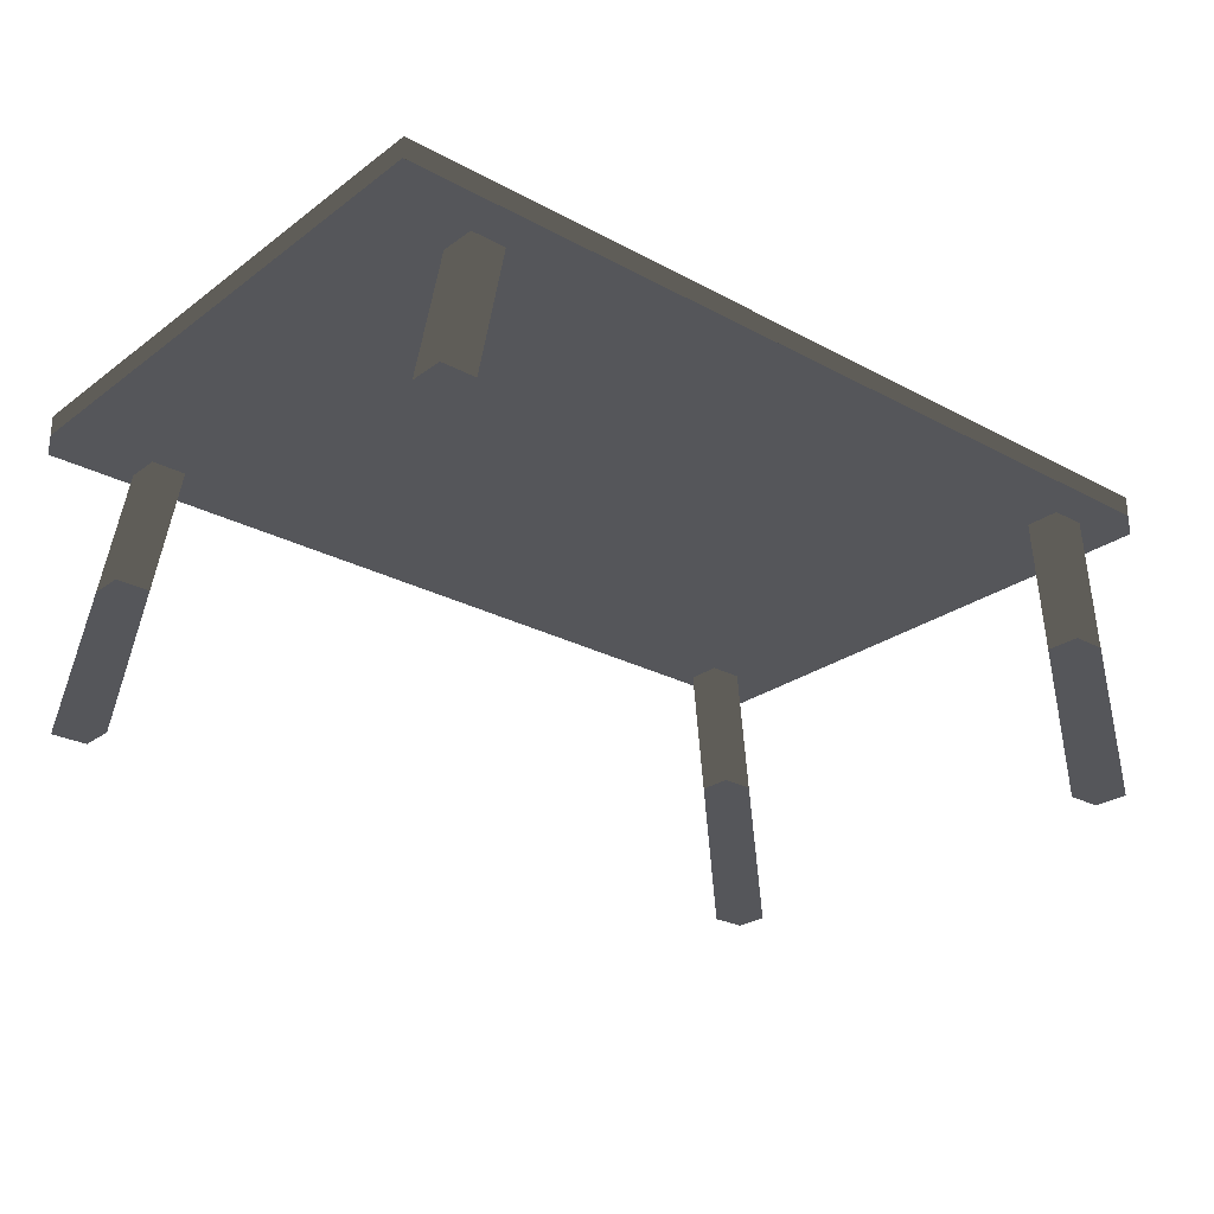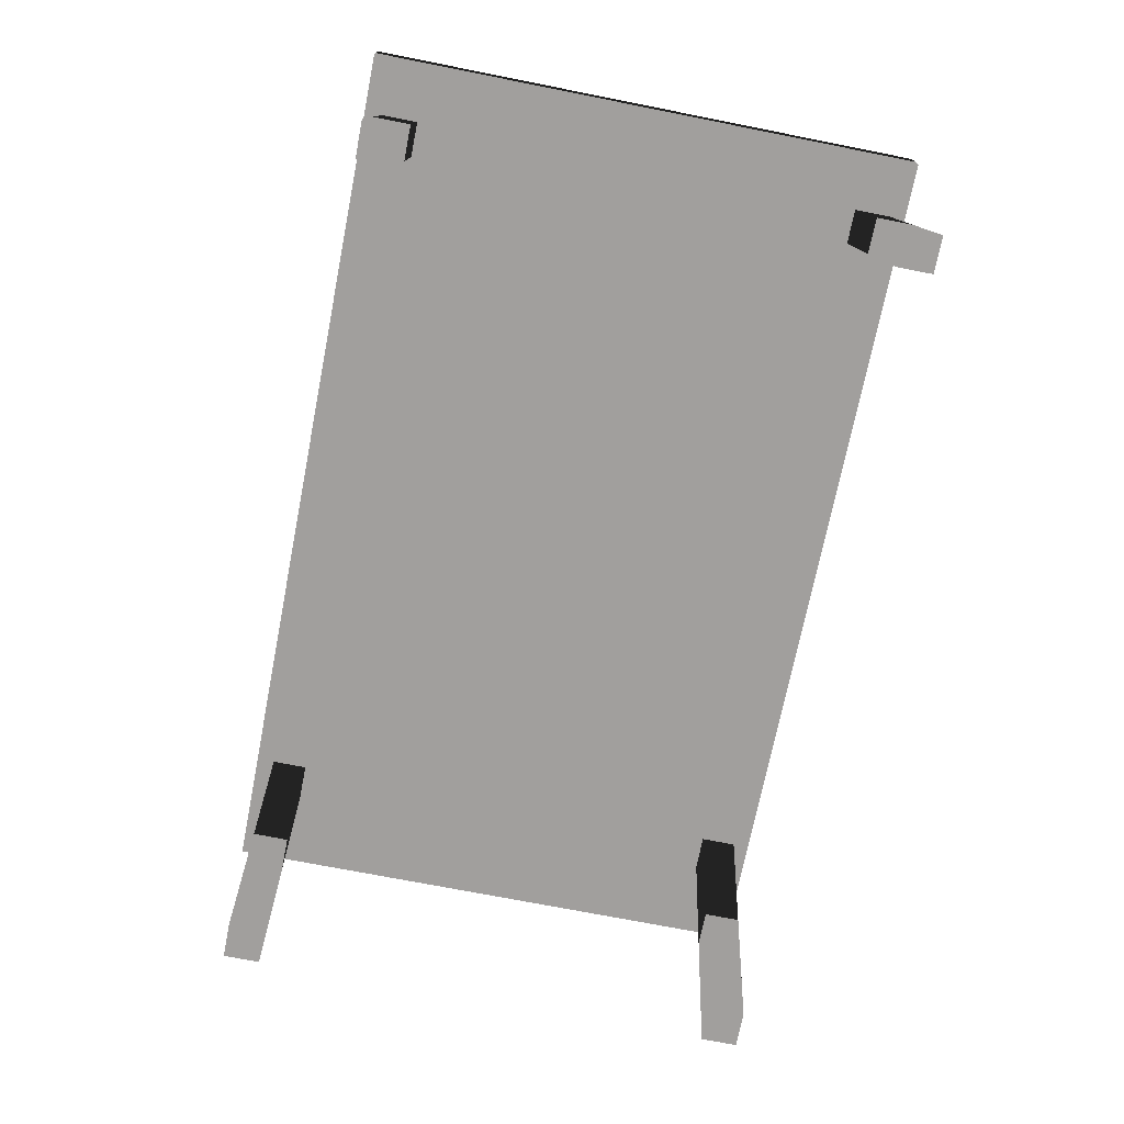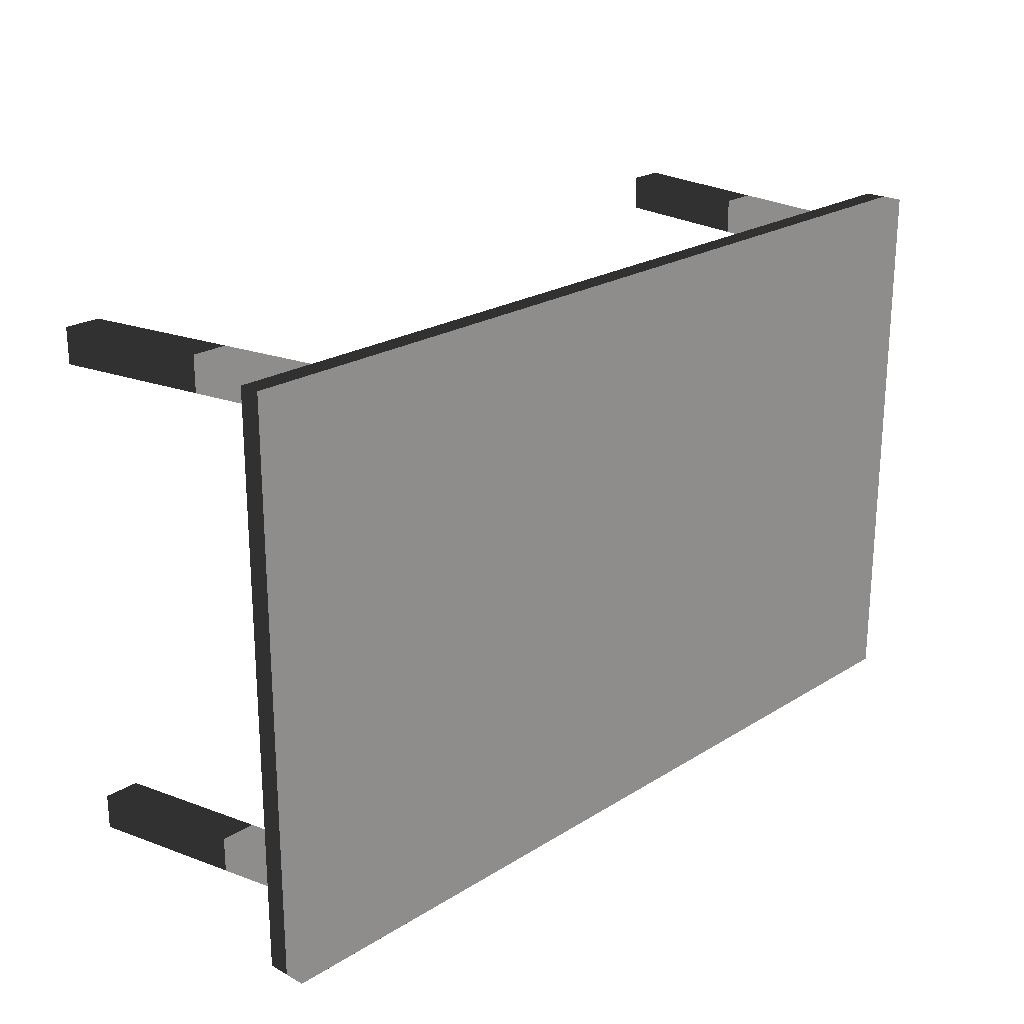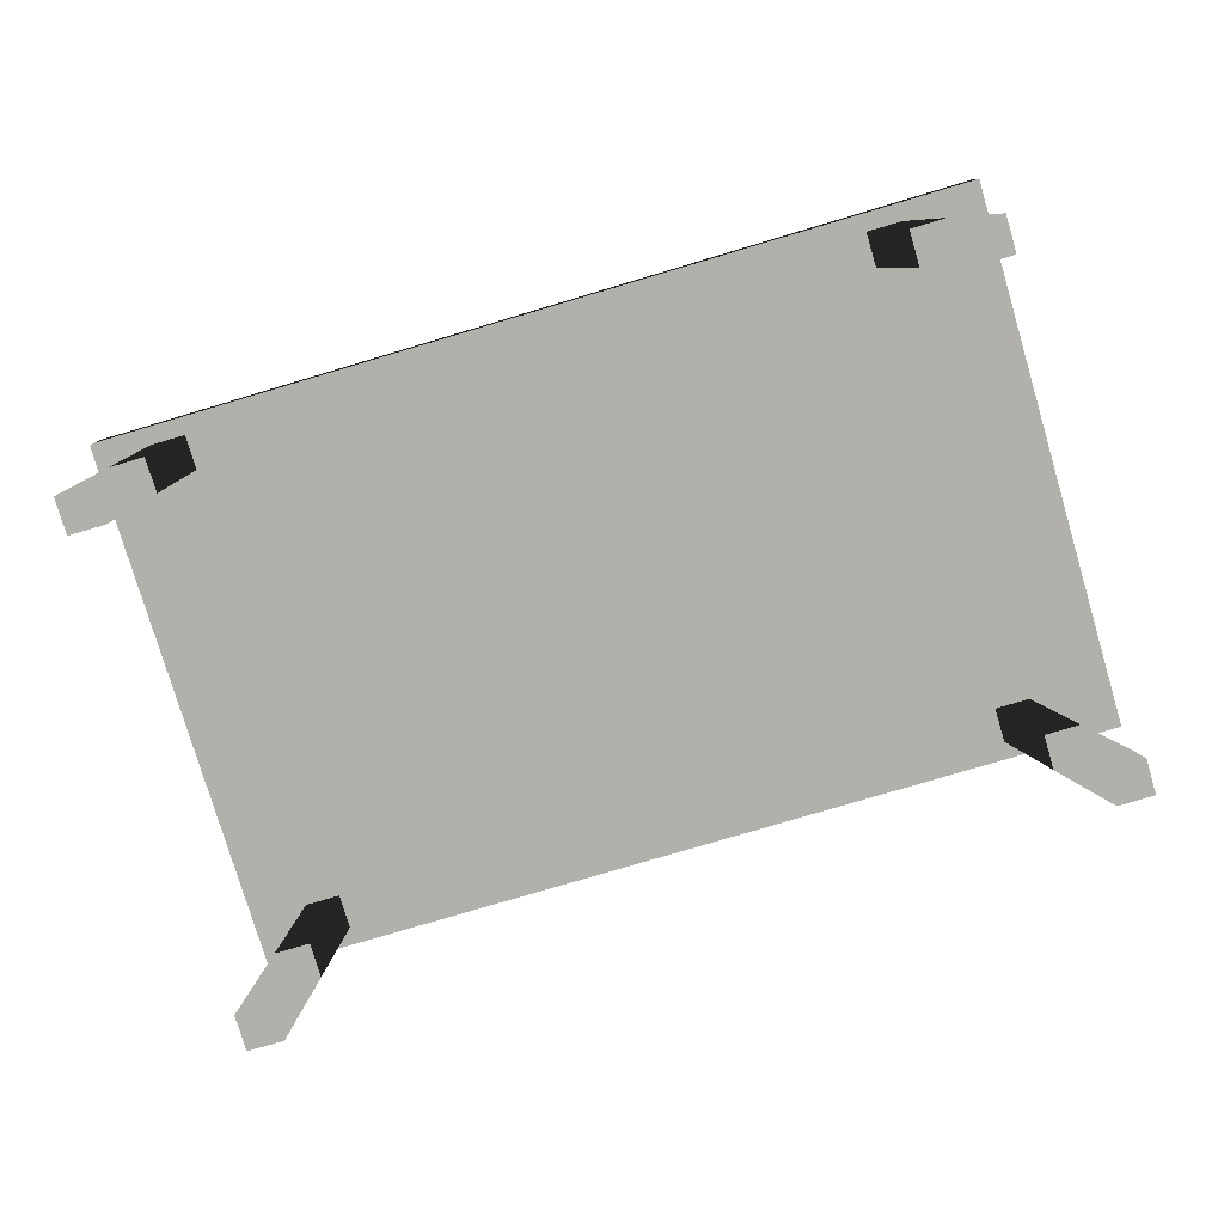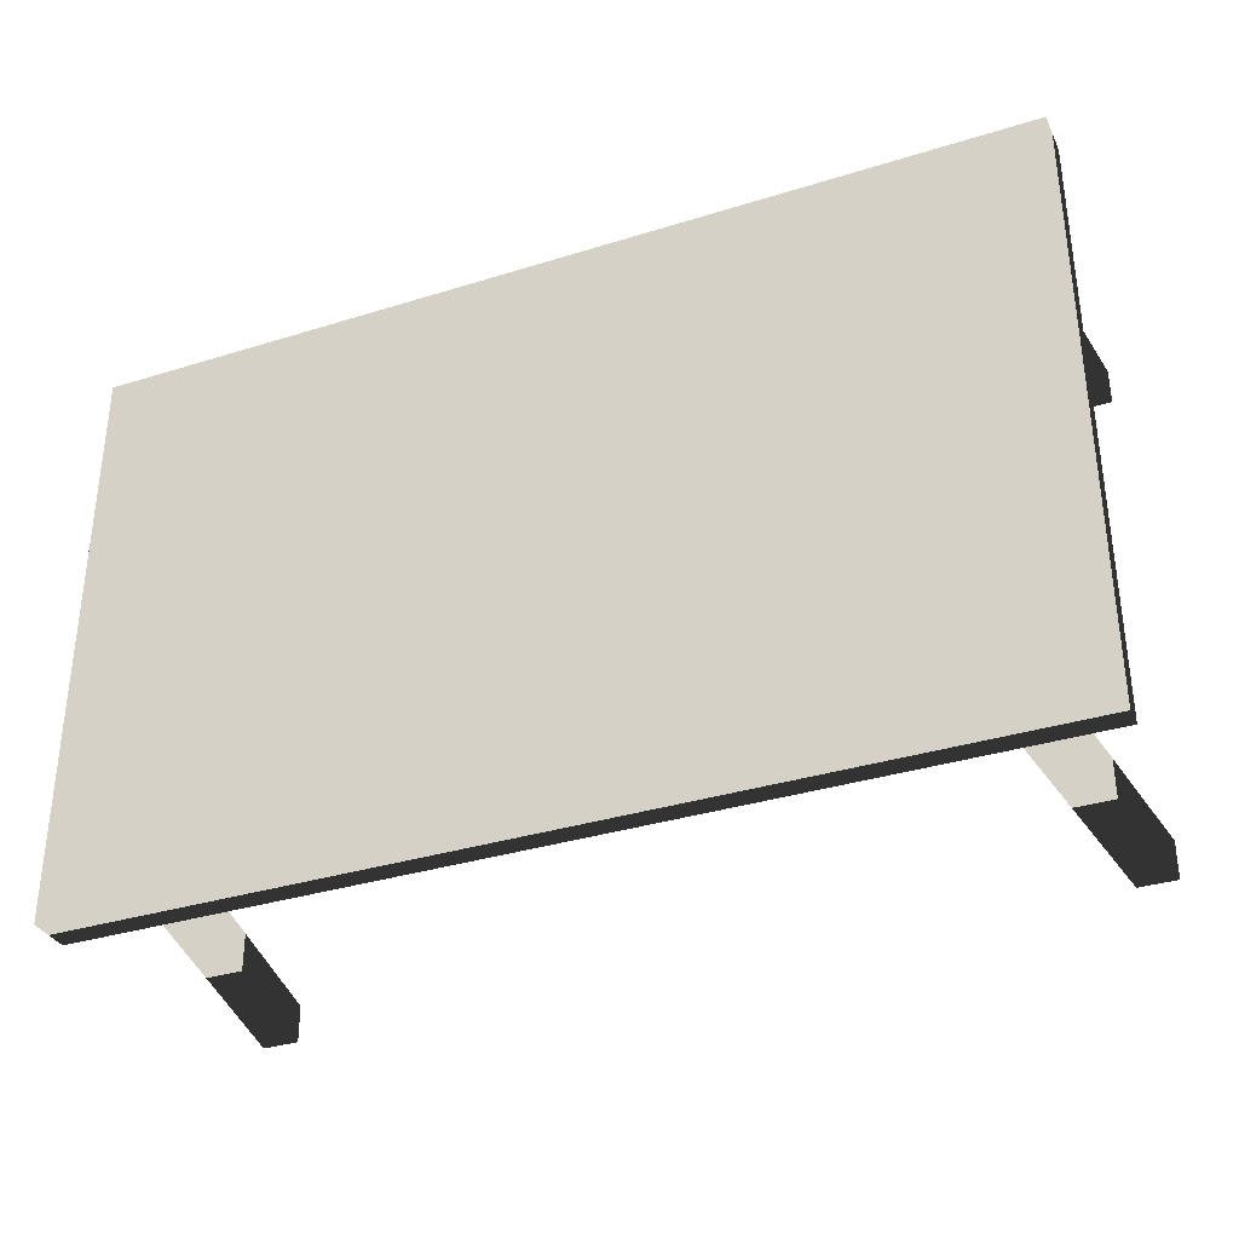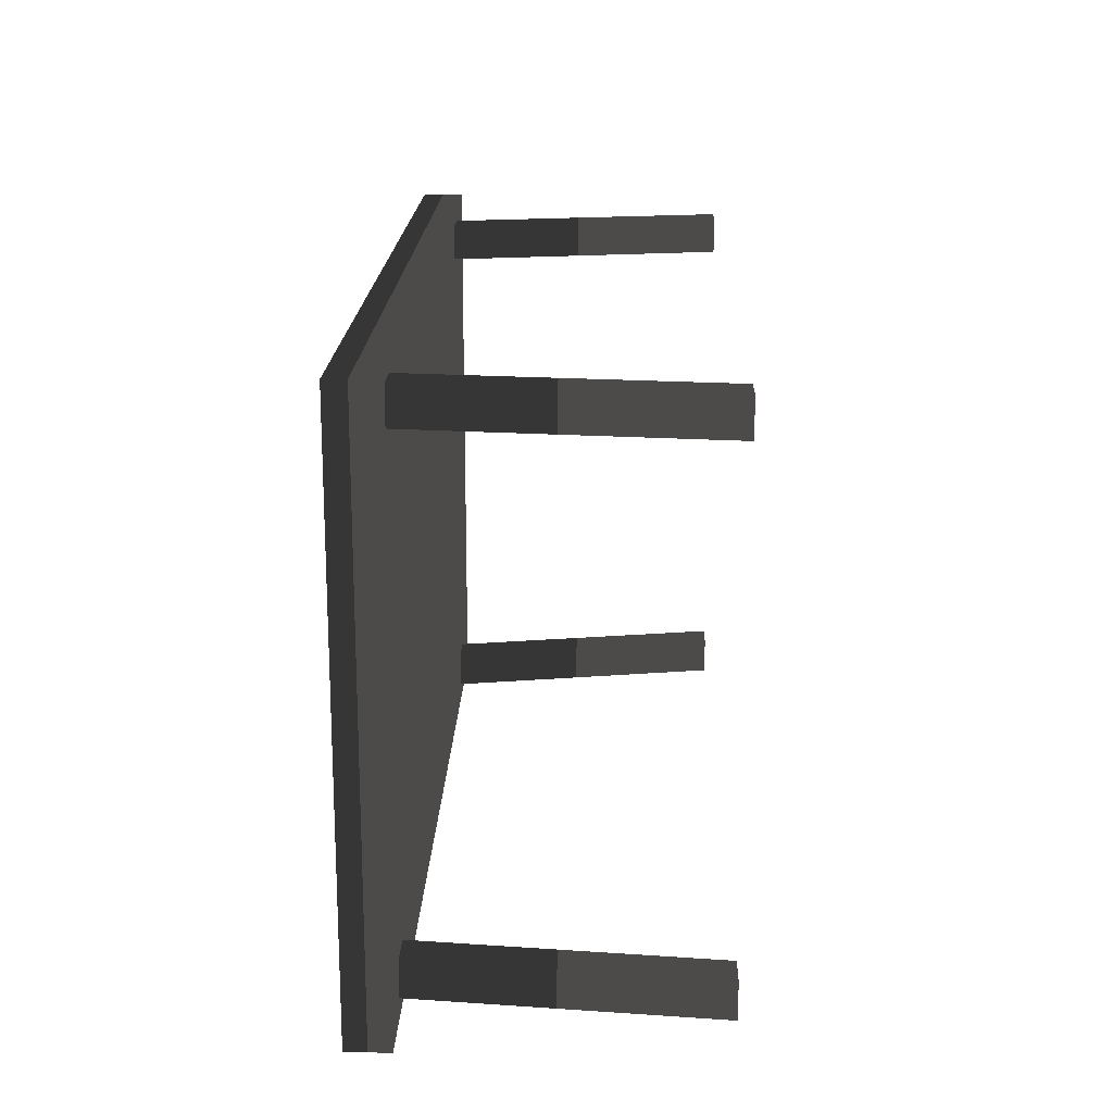
<metadata>
{"format":"obj","ext":"obj","renderer":"f3d","projection":"perspective","resolution":1024,"background":"white","views":[{"elev":-25.8,"azim":139.3,"up":"+Y"},{"elev":-71.5,"azim":-101.2,"up":"+Y"},{"elev":22.5,"azim":133.2,"up":"+Z"},{"elev":-78.5,"azim":16.5,"up":"+Y"},{"elev":-33.8,"azim":-157.0,"up":"+Z"},{"elev":17.9,"azim":-88.3,"up":"+Z"}]}
</metadata>
<code>
g
v  -0.771 0.4855 0.4816
v  0.771 0.4855 0.4816
v  -0.771 0.4855 -0.4816
v  0.771 0.4855 -0.4816
v  -0.771 0.5564 0.4816
v  0.771 0.5564 0.4816
v  -0.771 0.5564 -0.4816
v  0.771 0.5564 -0.4816
v  -0.6613 0.00346 0.3922
v  -0.6613 0.00346 0.4534
v  -0.7225 0.00346 0.4534
v  -0.7225 0.00346 0.3922
v  -0.609 0.5135 0.3922
v  -0.6702 0.5135 0.3922
v  -0.6702 0.5135 0.4534
v  -0.609 0.5135 0.4534
v  0.724 0.00346 0.3922
v  0.724 0.00346 0.4534
v  0.6628 0.00346 0.4534
v  0.6628 0.00346 0.3922
v  0.6268 0.5135 0.3922
v  0.5656 0.5135 0.3922
v  0.5656 0.5135 0.4534
v  0.6268 0.5135 0.4534
v  -0.6613 0.00346 -0.4504
v  -0.6613 0.00346 -0.3892
v  -0.7225 0.00346 -0.3892
v  -0.7225 0.00346 -0.4504
v  -0.609 0.5135 -0.4504
v  -0.6702 0.5135 -0.4504
v  -0.6702 0.5135 -0.3892
v  -0.609 0.5135 -0.3892
v  0.724 0.00346 -0.4504
v  0.724 0.00346 -0.3892
v  0.6628 0.00346 -0.3892
v  0.6628 0.00346 -0.4504
v  0.6268 0.5135 -0.4504
v  0.5656 0.5135 -0.4504
v  0.5656 0.5135 -0.3892
v  0.6268 0.5135 -0.3892
g table-03
f -40 -38 -37
f -37 -39 -40
f -36 -35 -33
f -33 -34 -36
f -40 -39 -35
f -35 -36 -40
f -39 -37 -33
f -33 -35 -39
f -37 -38 -34
f -34 -33 -37
f -38 -40 -36
f -36 -34 -38
f -30 -29 -32
f -32 -31 -30
f -26 -25 -28
f -28 -27 -26
f -25 -31 -32
f -32 -28 -25
f -26 -30 -31
f -31 -25 -26
f -27 -29 -30
f -30 -26 -27
f -28 -32 -29
f -29 -27 -28
f -22 -21 -24
f -24 -23 -22
f -18 -17 -20
f -20 -19 -18
f -17 -23 -24
f -24 -20 -17
f -18 -22 -23
f -23 -17 -18
f -19 -21 -22
f -22 -18 -19
f -20 -24 -21
f -21 -19 -20
f -14 -13 -16
f -16 -15 -14
f -10 -9 -12
f -12 -11 -10
f -9 -15 -16
f -16 -12 -9
f -10 -14 -15
f -15 -9 -10
f -11 -13 -14
f -14 -10 -11
f -12 -16 -13
f -13 -11 -12
f -6 -5 -8
f -8 -7 -6
f -2 -1 -4
f -4 -3 -2
f -1 -7 -8
f -8 -4 -1
f -2 -6 -7
f -7 -1 -2
f -3 -5 -6
f -6 -2 -3
f -4 -8 -5
f -5 -3 -4
g

</code>
